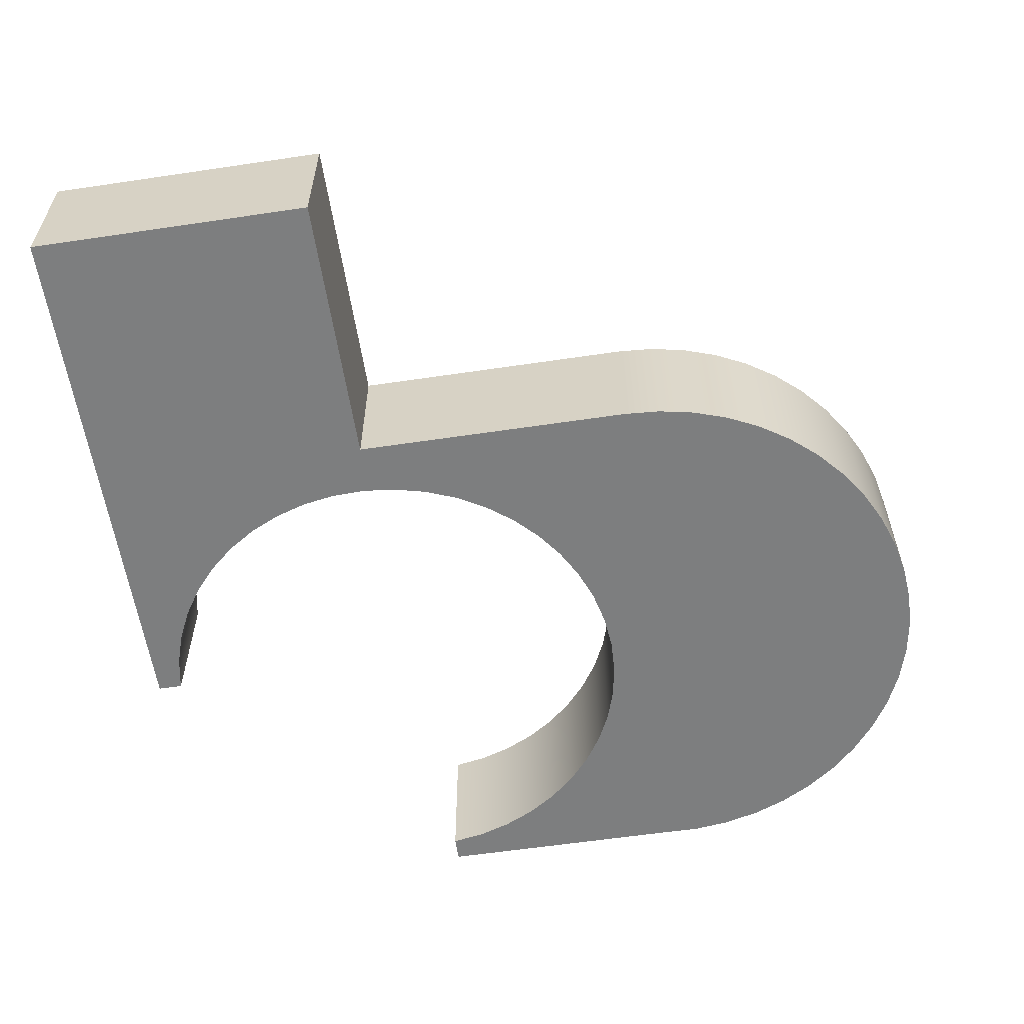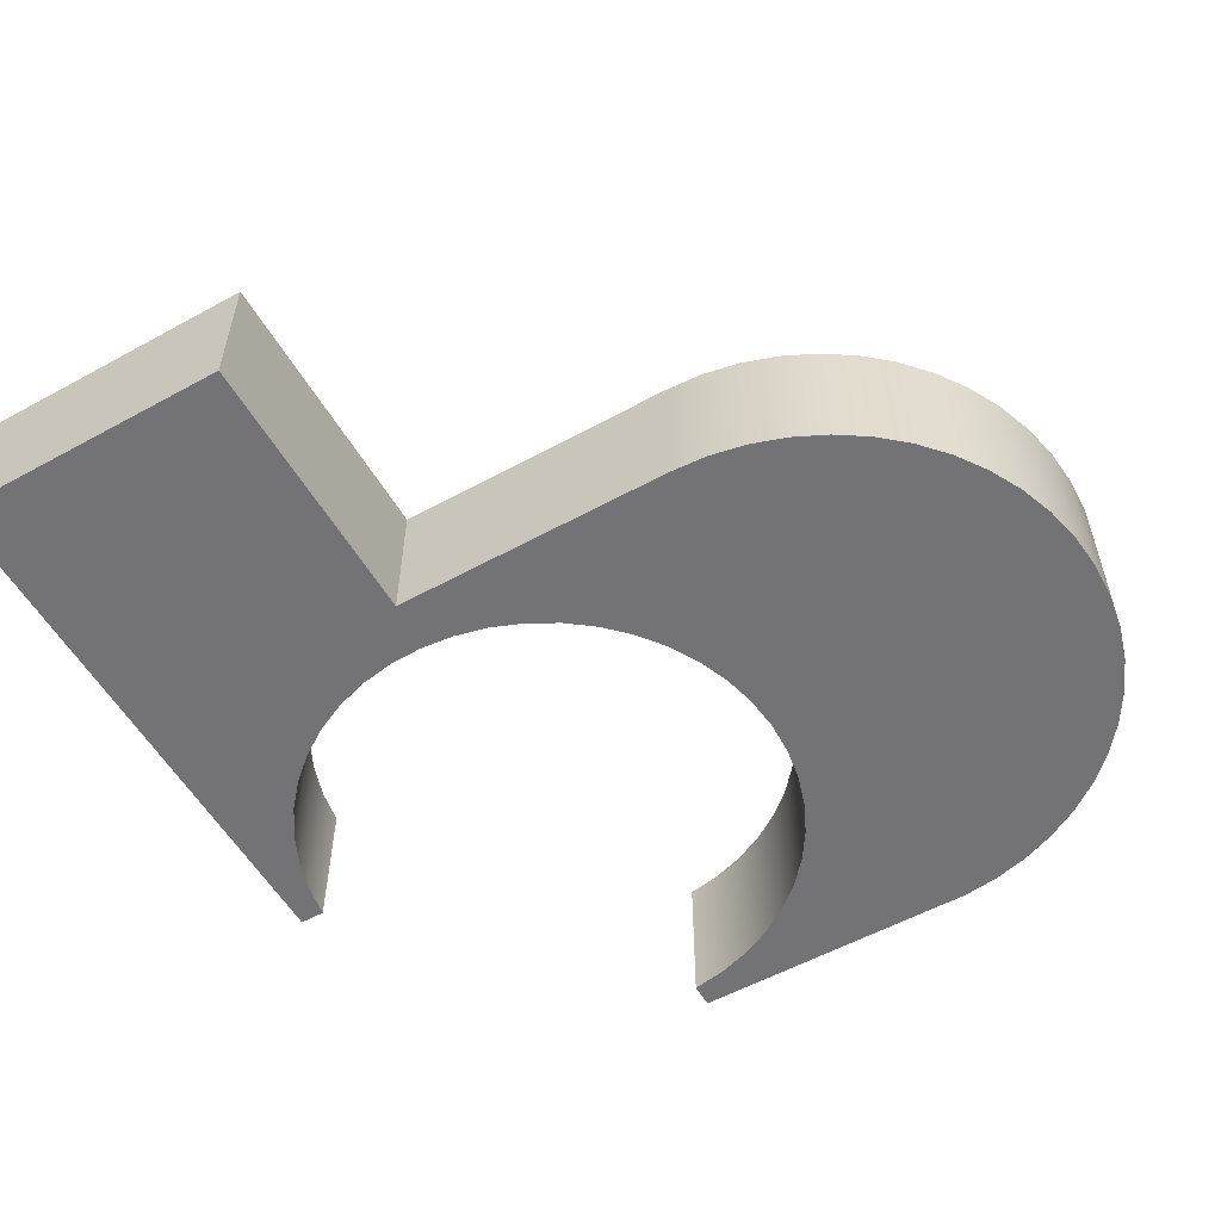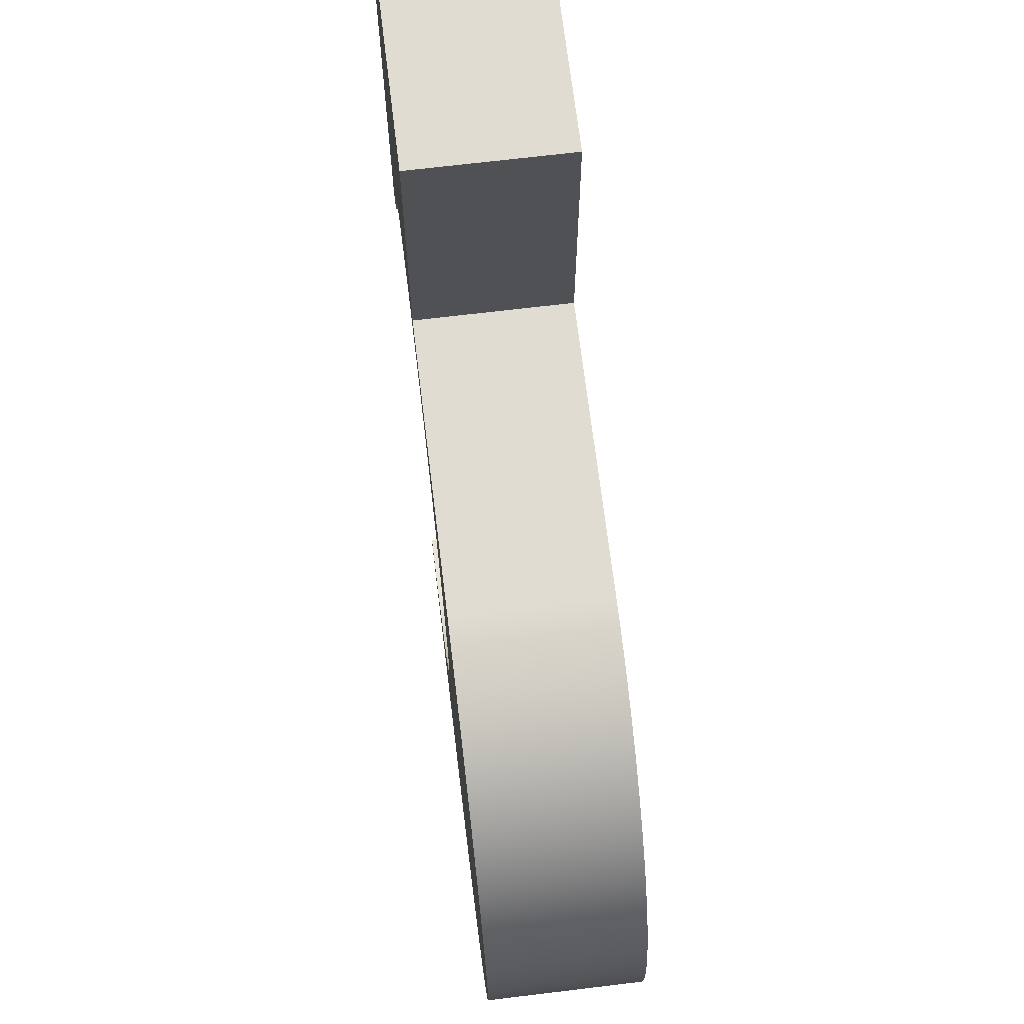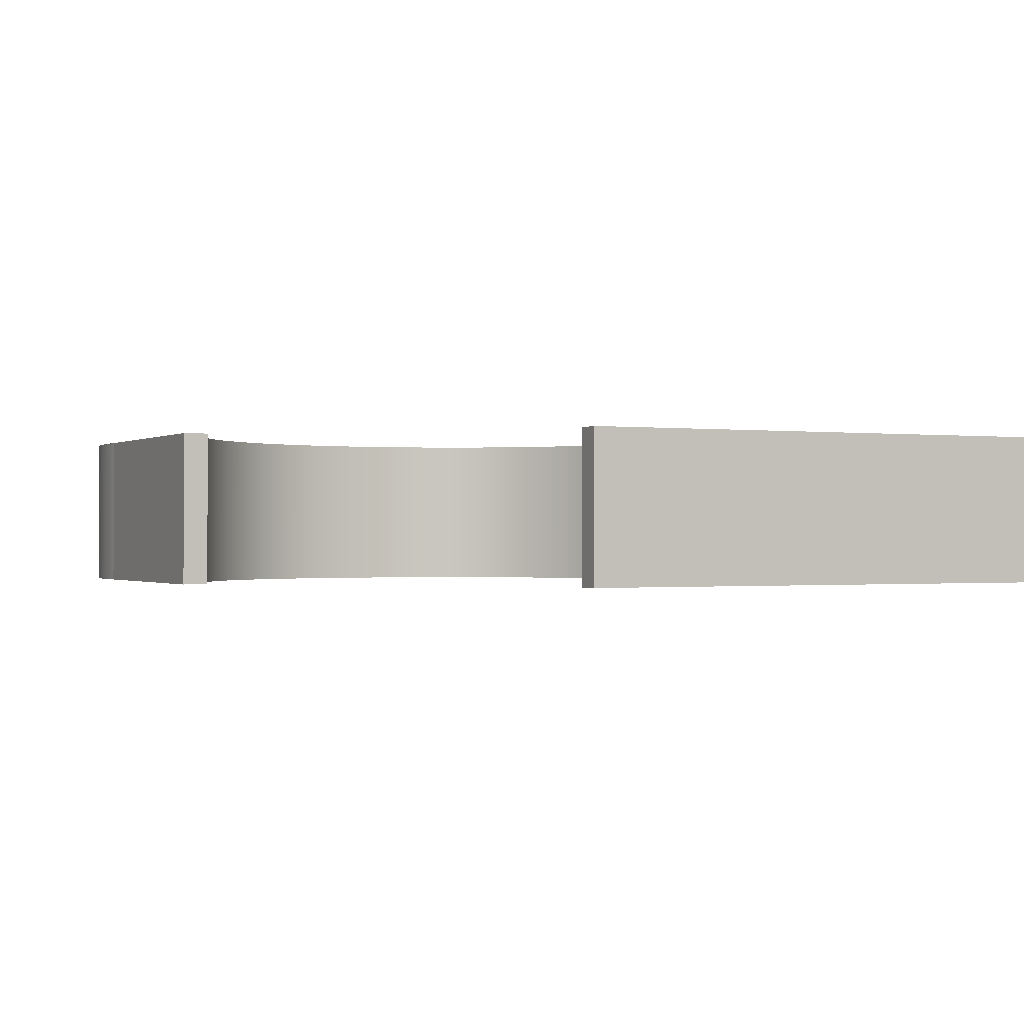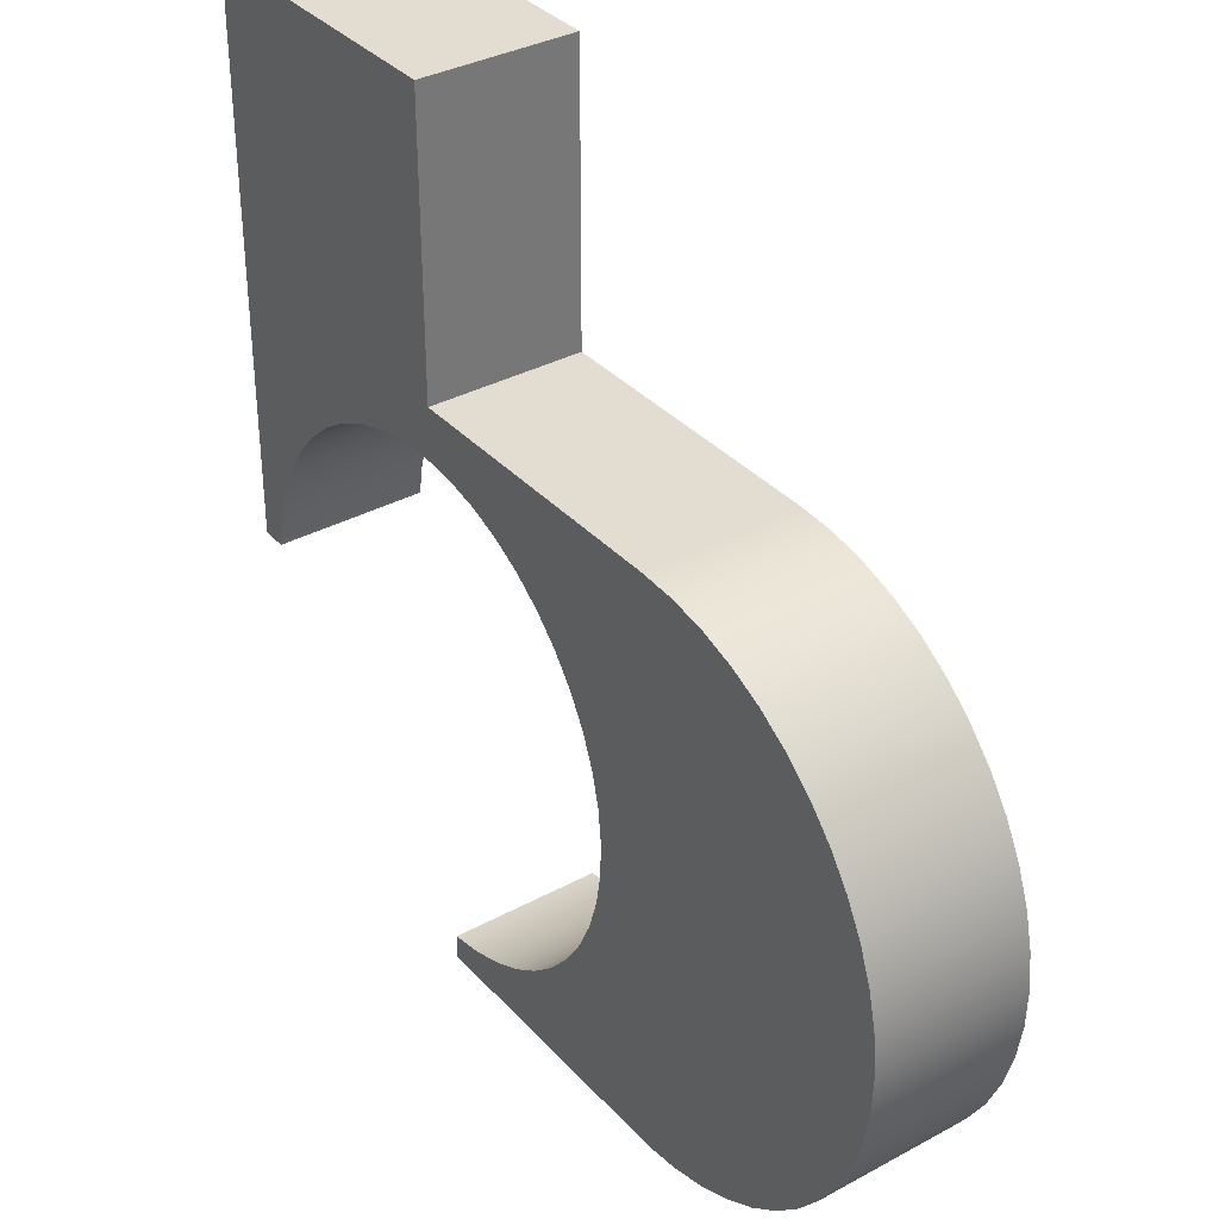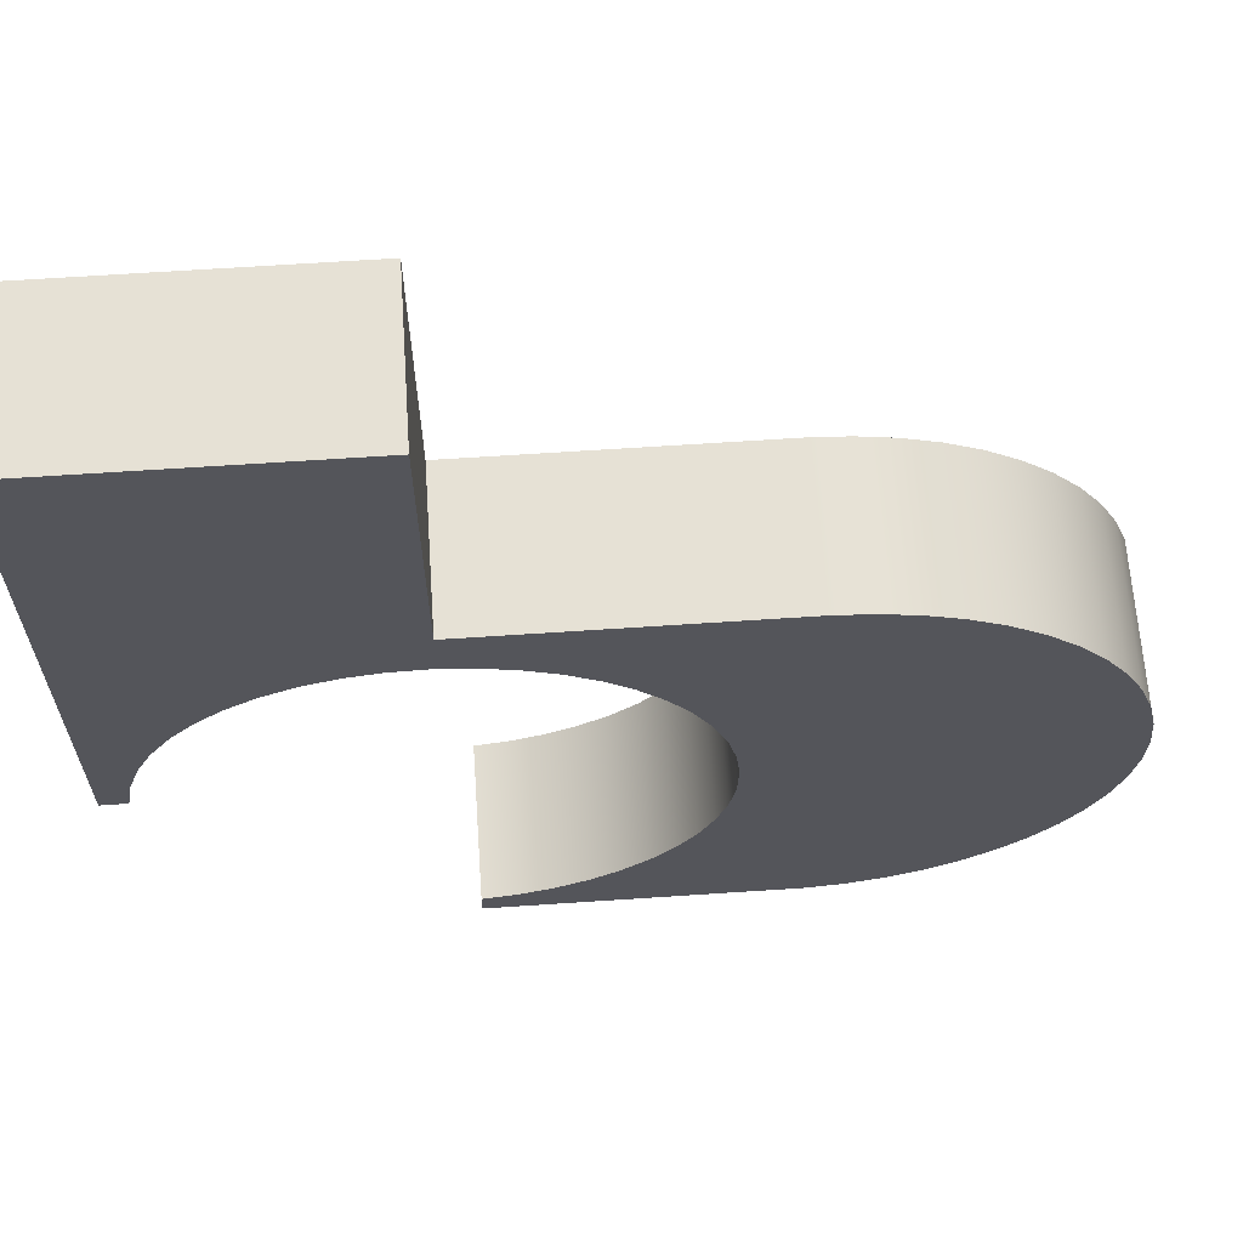
<metadata>
{"format":"obj","ext":"obj","renderer":"f3d","projection":"perspective","resolution":1024,"background":"white","views":[{"elev":-59.3,"azim":8.7,"up":"+Y"},{"elev":-56.0,"azim":29.9,"up":"+Y"},{"elev":69.0,"azim":83.1,"up":"+Z"},{"elev":-0.6,"azim":-116.4,"up":"+Y"},{"elev":35.1,"azim":54.2,"up":"+Z"},{"elev":64.5,"azim":-3.9,"up":"+Z"}]}
</metadata>
<code>
v 0.5763 0 1.765
v 0 0 1.765
v 0 0 0.65
v 0.05 0 0.65
v 0.06169 0 0.7172
v 0.0824 0 0.7821
v 0.1118 0 0.8436
v 0.1492 0 0.9006
v 0.1941 0 0.9519
v 0.2455 0 0.9967
v 0.3025 0 1.034
v 0.3641 0 1.063
v 0.4291 0 1.084
v 0.4962 0 1.095
v 0.5644 0 1.098
v 0.6322 0 1.091
v 0.6984 0 1.075
v 0.7619 0 1.05
v 0.8213 0 1.016
v 0.8756 0 0.9752
v 0.9239 0 0.927
v 0.9651 0 0.8727
v 0.9986 0 0.8133
v 1.024 0 0.7499
v 1.04 0 0.6837
v 1.047 0 0.6159
v 1.045 0 0.5478
v 1.033 0 0.4806
v 1.013 0 0.4156
v 0.9836 0 0.3539
v 0.9464 0 0.2969
v 0.9017 0 0.2454
v 0.8504 0 0.2004
v 0.7935 0 0.1629
v 0.732 0 0.1335
v 0.6671 0 0.1126
v 0.6 0 0.1009
v 0.6 0 0.05156
v 1.108 0 0.05156
v 1.182 0 0.05086
v 1.255 0 0.05965
v 1.327 0 0.07777
v 1.395 0 0.1049
v 1.46 0 0.1407
v 1.52 0 0.1844
v 1.573 0 0.2355
v 1.619 0 0.2929
v 1.658 0 0.3559
v 1.688 0 0.4233
v 1.71 0 0.494
v 1.722 0 0.5669
v 1.725 0 0.6408
v 1.718 0 0.7144
v 1.702 0 0.7865
v 1.677 0 0.8559
v 1.643 0 0.9216
v 1.601 0 0.9823
v 1.551 0 1.037
v 1.495 0 1.085
v 1.433 0 1.126
v 1.366 0 1.158
v 1.296 0 1.181
v 1.224 0 1.195
v 1.15 0 1.2
v 0.5763 0 1.2
v 0.5763 0 1.765
v 0.5763 0 1.2
v 0.5763 0.3 1.2
v 0.5763 0.3 1.765
v 0.6 0 0.05156
v 0.6 0 0.1009
v 0.6 0.3 0.1009
v 0.6 0.3 0.05156
v 0.05 0 0.65
v 0 0 0.65
v 0 0.3 0.65
v 0.05 0.3 0.65
v 0.5763 0 1.2
v 1.15 0 1.2
v 1.15 0.3 1.2
v 0.5763 0.3 1.2
v 0 0 0.65
v 0 0 1.765
v 0 0.3 1.765
v 0 0.3 0.65
v 0.6 0 0.1009
v 0.6671 0 0.1126
v 0.732 0 0.1335
v 0.7935 0 0.1629
v 0.8504 0 0.2004
v 0.9017 0 0.2454
v 0.9464 0 0.2969
v 0.9836 0 0.3539
v 1.013 0 0.4156
v 1.033 0 0.4806
v 1.045 0 0.5478
v 1.047 0 0.6159
v 1.04 0 0.6837
v 1.024 0 0.7499
v 0.9986 0 0.8133
v 0.9651 0 0.8727
v 0.9239 0 0.927
v 0.8756 0 0.9752
v 0.8213 0 1.016
v 0.7619 0 1.05
v 0.6984 0 1.075
v 0.6322 0 1.091
v 0.5644 0 1.098
v 0.4962 0 1.095
v 0.4291 0 1.084
v 0.3641 0 1.063
v 0.3025 0 1.034
v 0.2455 0 0.9967
v 0.1941 0 0.9519
v 0.1492 0 0.9006
v 0.1118 0 0.8436
v 0.0824 0 0.7821
v 0.06169 0 0.7172
v 0.05 0 0.65
v 0.05 0.3 0.65
v 0.06169 0.3 0.7172
v 0.0824 0.3 0.7821
v 0.1118 0.3 0.8436
v 0.1492 0.3 0.9006
v 0.1941 0.3 0.9519
v 0.2455 0.3 0.9967
v 0.3025 0.3 1.034
v 0.3641 0.3 1.063
v 0.4291 0.3 1.084
v 0.4962 0.3 1.095
v 0.5644 0.3 1.098
v 0.6322 0.3 1.091
v 0.6984 0.3 1.075
v 0.7619 0.3 1.05
v 0.8213 0.3 1.016
v 0.8756 0.3 0.9752
v 0.9239 0.3 0.927
v 0.9651 0.3 0.8727
v 0.9986 0.3 0.8133
v 1.024 0.3 0.7499
v 1.04 0.3 0.6837
v 1.047 0.3 0.6159
v 1.045 0.3 0.5478
v 1.033 0.3 0.4806
v 1.013 0.3 0.4156
v 0.9836 0.3 0.3539
v 0.9464 0.3 0.2969
v 0.9017 0.3 0.2454
v 0.8504 0.3 0.2004
v 0.7935 0.3 0.1629
v 0.732 0.3 0.1335
v 0.6671 0.3 0.1126
v 0.6 0.3 0.1009
v 0 0 1.765
v 0.5763 0 1.765
v 0.5763 0.3 1.765
v 0 0.3 1.765
v 0 0.3 1.765
v 0.5763 0.3 1.765
v 0.5763 0.3 1.2
v 1.15 0.3 1.2
v 1.224 0.3 1.195
v 1.296 0.3 1.181
v 1.366 0.3 1.158
v 1.433 0.3 1.126
v 1.495 0.3 1.085
v 1.551 0.3 1.037
v 1.601 0.3 0.9823
v 1.643 0.3 0.9216
v 1.677 0.3 0.8559
v 1.702 0.3 0.7865
v 1.718 0.3 0.7144
v 1.725 0.3 0.6408
v 1.722 0.3 0.5669
v 1.71 0.3 0.494
v 1.688 0.3 0.4233
v 1.658 0.3 0.3559
v 1.619 0.3 0.2929
v 1.573 0.3 0.2355
v 1.52 0.3 0.1844
v 1.46 0.3 0.1407
v 1.395 0.3 0.1049
v 1.327 0.3 0.07777
v 1.255 0.3 0.05965
v 1.182 0.3 0.05086
v 1.108 0.3 0.05156
v 0.6 0.3 0.05156
v 0.6 0.3 0.1009
v 0.6671 0.3 0.1126
v 0.732 0.3 0.1335
v 0.7935 0.3 0.1629
v 0.8504 0.3 0.2004
v 0.9017 0.3 0.2454
v 0.9464 0.3 0.2969
v 0.9836 0.3 0.3539
v 1.013 0.3 0.4156
v 1.033 0.3 0.4806
v 1.045 0.3 0.5478
v 1.047 0.3 0.6159
v 1.04 0.3 0.6837
v 1.024 0.3 0.7499
v 0.9986 0.3 0.8133
v 0.9651 0.3 0.8727
v 0.9239 0.3 0.927
v 0.8756 0.3 0.9752
v 0.8213 0.3 1.016
v 0.7619 0.3 1.05
v 0.6984 0.3 1.075
v 0.6322 0.3 1.091
v 0.5644 0.3 1.098
v 0.4962 0.3 1.095
v 0.4291 0.3 1.084
v 0.3641 0.3 1.063
v 0.3025 0.3 1.034
v 0.2455 0.3 0.9967
v 0.1941 0.3 0.9519
v 0.1492 0.3 0.9006
v 0.1118 0.3 0.8436
v 0.0824 0.3 0.7821
v 0.06169 0.3 0.7172
v 0.05 0.3 0.65
v 0 0.3 0.65
v 1.108 0 0.05156
v 0.6 0 0.05156
v 0.6 0.3 0.05156
v 1.108 0.3 0.05156
v 1.15 0 1.2
v 1.224 0 1.195
v 1.296 0 1.181
v 1.366 0 1.158
v 1.433 0 1.126
v 1.495 0 1.085
v 1.551 0 1.037
v 1.601 0 0.9823
v 1.643 0 0.9216
v 1.677 0 0.8559
v 1.702 0 0.7865
v 1.718 0 0.7144
v 1.725 0 0.6408
v 1.722 0 0.5669
v 1.71 0 0.494
v 1.688 0 0.4233
v 1.658 0 0.3559
v 1.619 0 0.2929
v 1.573 0 0.2355
v 1.52 0 0.1844
v 1.46 0 0.1407
v 1.395 0 0.1049
v 1.327 0 0.07777
v 1.255 0 0.05965
v 1.182 0 0.05086
v 1.108 0 0.05156
v 1.108 0.3 0.05156
v 1.182 0.3 0.05086
v 1.255 0.3 0.05965
v 1.327 0.3 0.07777
v 1.395 0.3 0.1049
v 1.46 0.3 0.1407
v 1.52 0.3 0.1844
v 1.573 0.3 0.2355
v 1.619 0.3 0.2929
v 1.658 0.3 0.3559
v 1.688 0.3 0.4233
v 1.71 0.3 0.494
v 1.722 0.3 0.5669
v 1.725 0.3 0.6408
v 1.718 0.3 0.7144
v 1.702 0.3 0.7865
v 1.677 0.3 0.8559
v 1.643 0.3 0.9216
v 1.601 0.3 0.9823
v 1.551 0.3 1.037
v 1.495 0.3 1.085
v 1.433 0.3 1.126
v 1.366 0.3 1.158
v 1.296 0.3 1.181
v 1.224 0.3 1.195
v 1.15 0.3 1.2
f 1 2 65
f 65 2 12
f 65 12 13
f 3 6 2
f 2 6 7
f 2 7 8
f 4 5 3
f 3 5 6
f 8 9 2
f 2 9 10
f 2 10 11
f 11 12 2
f 13 14 65
f 65 14 15
f 65 15 16
f 16 17 65
f 65 17 18
f 65 18 64
f 64 18 19
f 64 19 20
f 20 21 64
f 64 21 22
f 64 22 63
f 63 22 23
f 63 23 62
f 62 23 61
f 61 23 60
f 60 23 24
f 60 24 59
f 59 24 58
f 58 24 57
f 57 24 25
f 57 25 56
f 56 25 55
f 55 25 54
f 54 25 26
f 54 26 53
f 53 26 52
f 52 26 51
f 51 26 50
f 50 26 27
f 50 27 49
f 49 27 48
f 48 27 47
f 47 27 28
f 47 28 46
f 46 28 45
f 45 28 44
f 44 28 29
f 44 29 43
f 43 29 42
f 42 29 41
f 41 29 30
f 41 30 40
f 40 30 39
f 39 30 31
f 39 31 32
f 32 33 39
f 39 33 34
f 39 34 35
f 39 35 38
f 38 35 36
f 38 36 37
f 66 67 69
f 69 67 68
f 70 71 73
f 73 71 72
f 74 75 77
f 77 75 76
f 78 79 81
f 81 79 80
f 82 83 85
f 85 83 84
f 153 86 152
f 152 86 87
f 152 87 151
f 151 87 88
f 151 88 150
f 150 88 89
f 150 89 149
f 149 89 90
f 149 90 148
f 148 90 91
f 148 91 147
f 147 91 92
f 147 92 146
f 146 92 93
f 146 93 145
f 145 93 94
f 145 94 144
f 144 94 95
f 144 95 143
f 143 95 96
f 143 96 142
f 142 96 97
f 142 97 141
f 141 97 98
f 141 98 140
f 140 98 99
f 140 99 139
f 139 99 100
f 139 100 138
f 138 100 101
f 138 101 137
f 137 101 102
f 137 102 136
f 136 102 103
f 136 103 135
f 135 103 104
f 135 104 134
f 134 104 105
f 134 105 133
f 133 105 106
f 133 106 132
f 132 106 107
f 132 107 131
f 131 107 108
f 131 108 130
f 130 108 109
f 130 109 129
f 129 109 110
f 129 110 128
f 128 110 111
f 128 111 127
f 127 111 112
f 127 112 126
f 126 112 113
f 126 113 125
f 125 113 114
f 125 114 124
f 124 114 115
f 124 115 123
f 123 115 116
f 123 116 122
f 122 116 117
f 122 117 121
f 121 117 118
f 121 118 120
f 120 118 119
f 154 155 157
f 157 155 156
f 159 160 158
f 158 160 213
f 158 213 214
f 161 207 160
f 160 207 208
f 160 208 209
f 162 203 161
f 161 203 204
f 161 204 205
f 203 162 202
f 202 162 163
f 202 163 164
f 164 165 202
f 202 165 201
f 201 165 166
f 201 166 167
f 167 168 201
f 201 168 200
f 200 168 169
f 200 169 170
f 170 171 200
f 200 171 199
f 199 171 172
f 199 172 173
f 173 174 199
f 199 174 175
f 199 175 198
f 198 175 176
f 198 176 177
f 177 178 198
f 198 178 197
f 197 178 179
f 197 179 180
f 180 181 197
f 197 181 196
f 196 181 182
f 196 182 183
f 183 184 196
f 196 184 195
f 195 184 185
f 195 185 186
f 187 190 186
f 186 190 191
f 186 191 192
f 188 189 187
f 187 189 190
f 192 193 186
f 186 193 194
f 186 194 195
f 205 206 161
f 161 206 207
f 209 210 160
f 160 210 211
f 160 211 212
f 212 213 160
f 214 215 158
f 158 215 216
f 158 216 217
f 217 218 158
f 158 218 219
f 158 219 222
f 222 219 220
f 222 220 221
f 223 224 226
f 226 224 225
f 278 227 277
f 277 227 228
f 277 228 276
f 276 228 229
f 276 229 275
f 275 229 230
f 275 230 274
f 274 230 231
f 274 231 273
f 273 231 232
f 273 232 272
f 272 232 233
f 272 233 271
f 271 233 234
f 271 234 270
f 270 234 235
f 270 235 269
f 269 235 236
f 269 236 268
f 268 236 237
f 268 237 267
f 267 237 238
f 267 238 266
f 266 238 239
f 266 239 265
f 265 239 240
f 265 240 264
f 264 240 241
f 264 241 263
f 263 241 242
f 263 242 262
f 262 242 243
f 262 243 261
f 261 243 244
f 261 244 260
f 260 244 245
f 260 245 259
f 259 245 246
f 259 246 258
f 258 246 247
f 258 247 257
f 257 247 248
f 257 248 256
f 256 248 249
f 256 249 255
f 255 249 250
f 255 250 254
f 254 250 251
f 254 251 253
f 253 251 252

</code>
